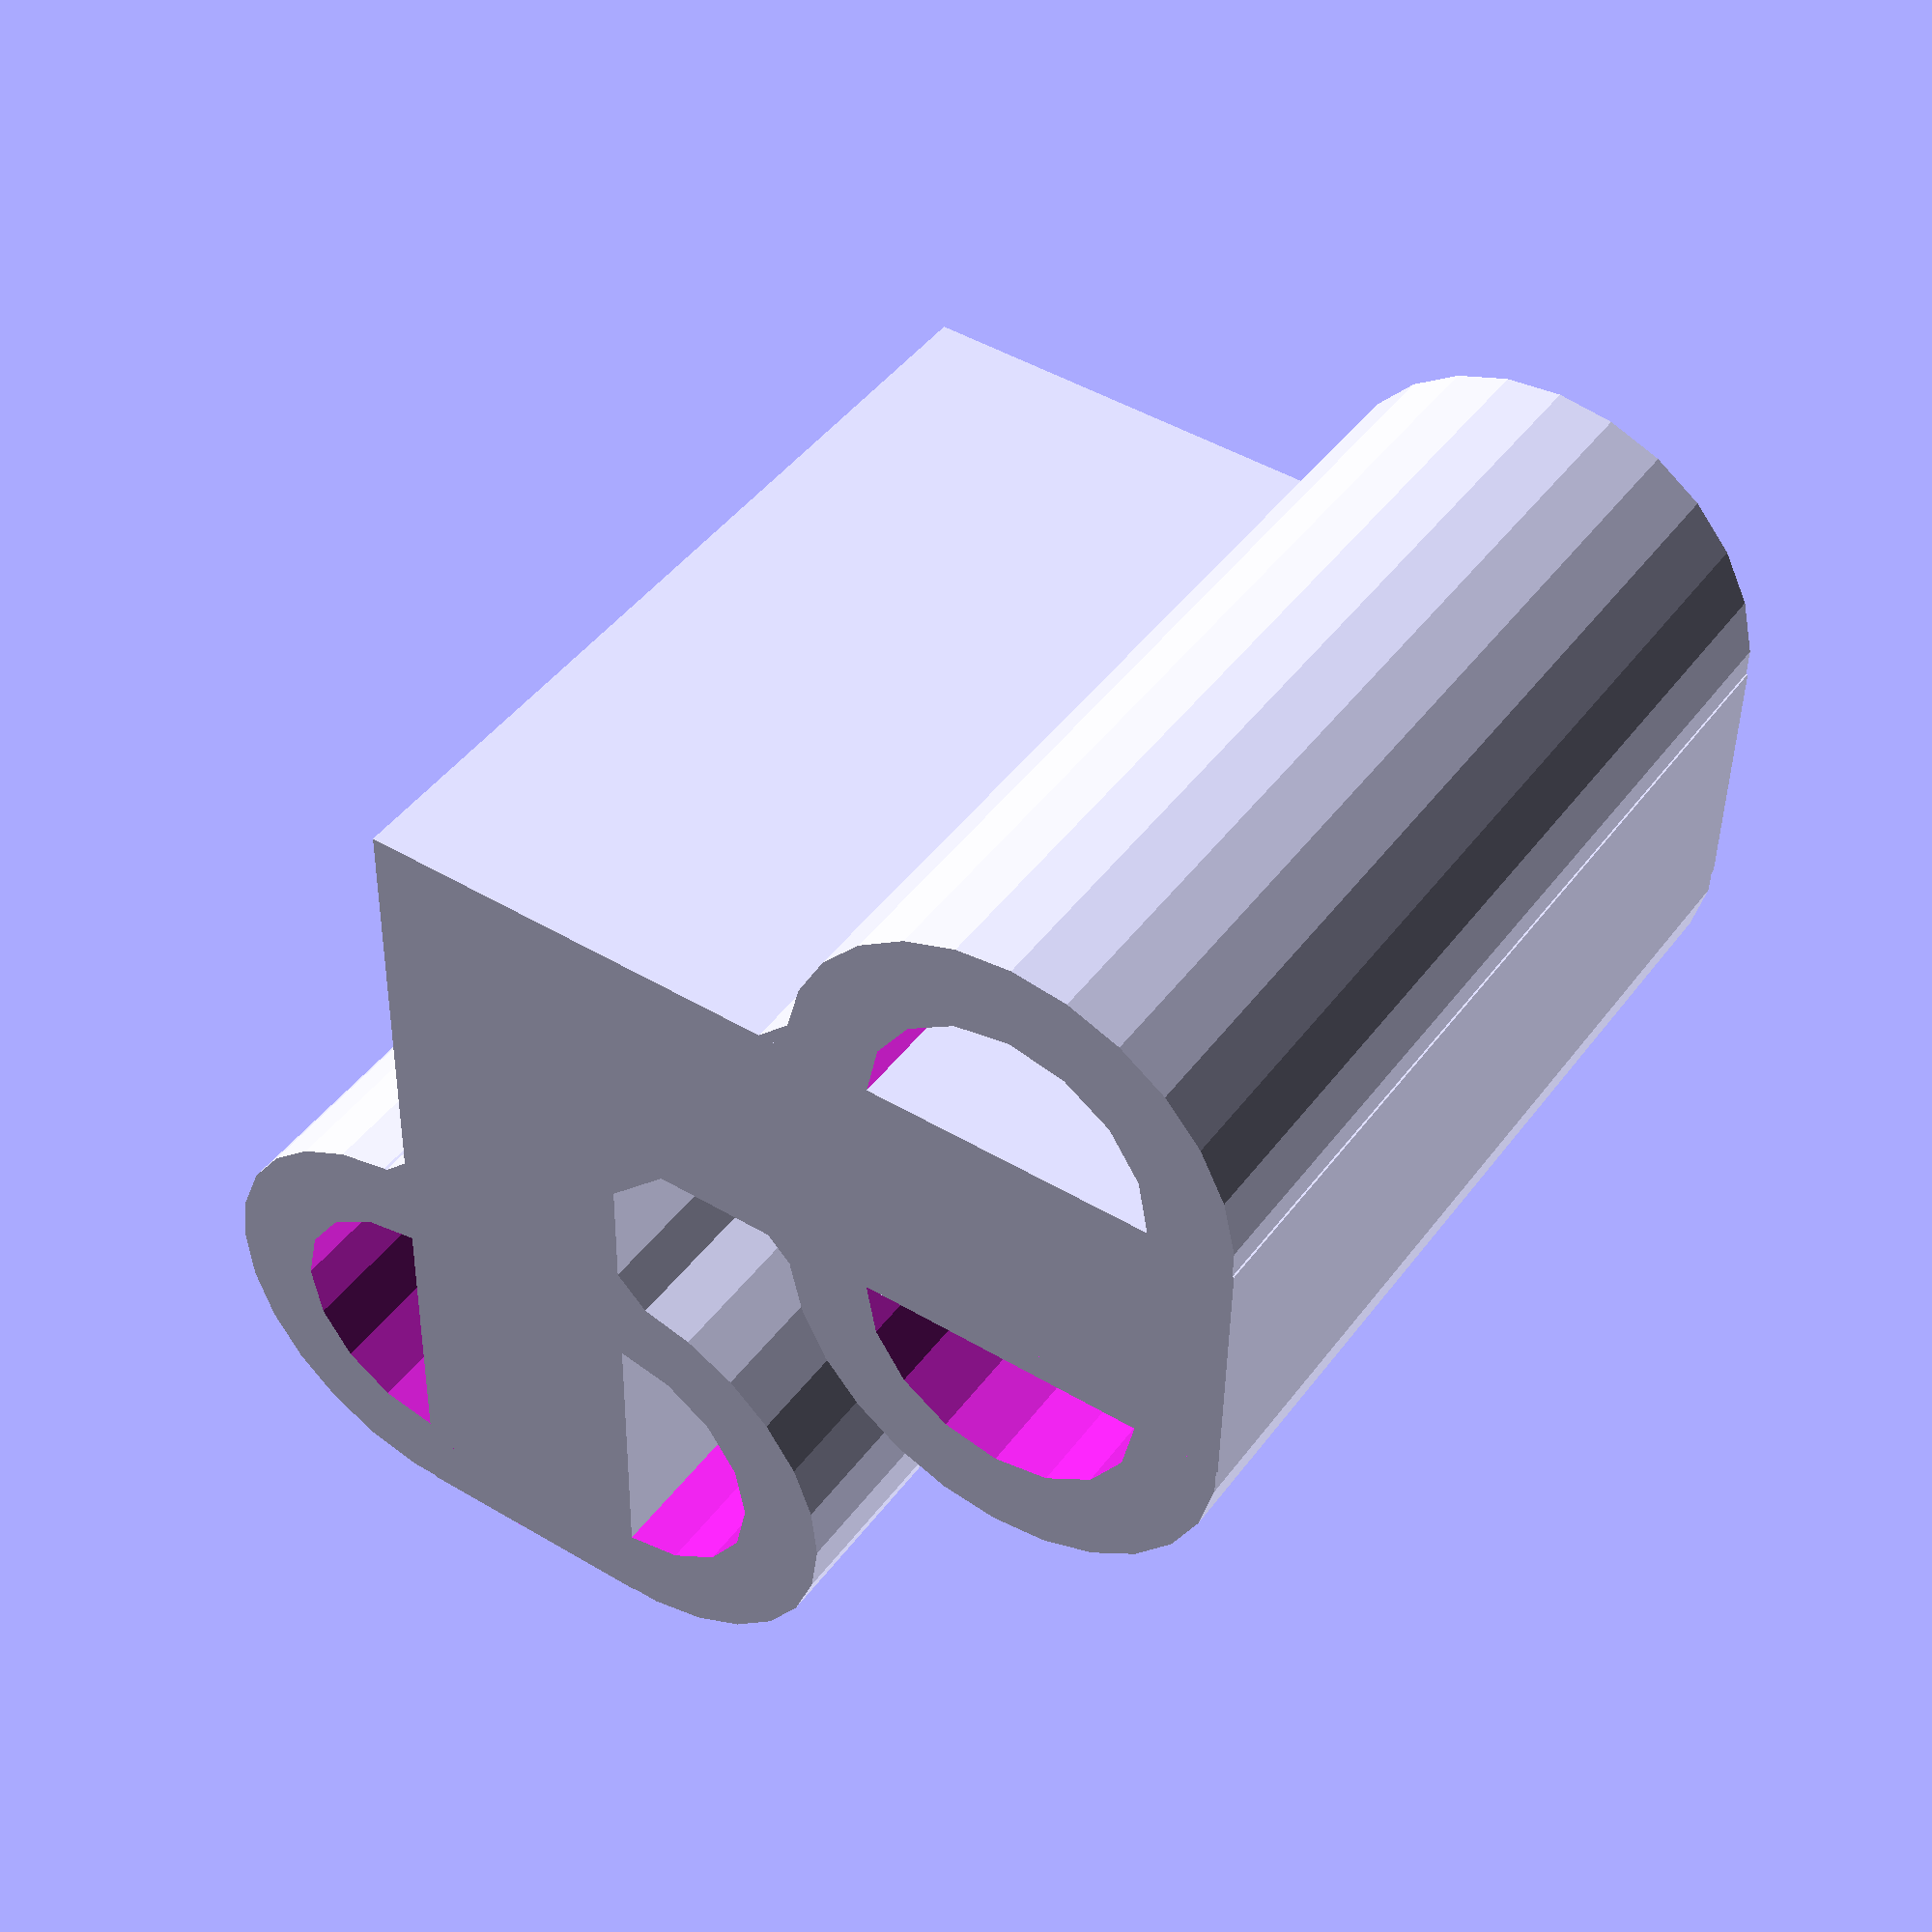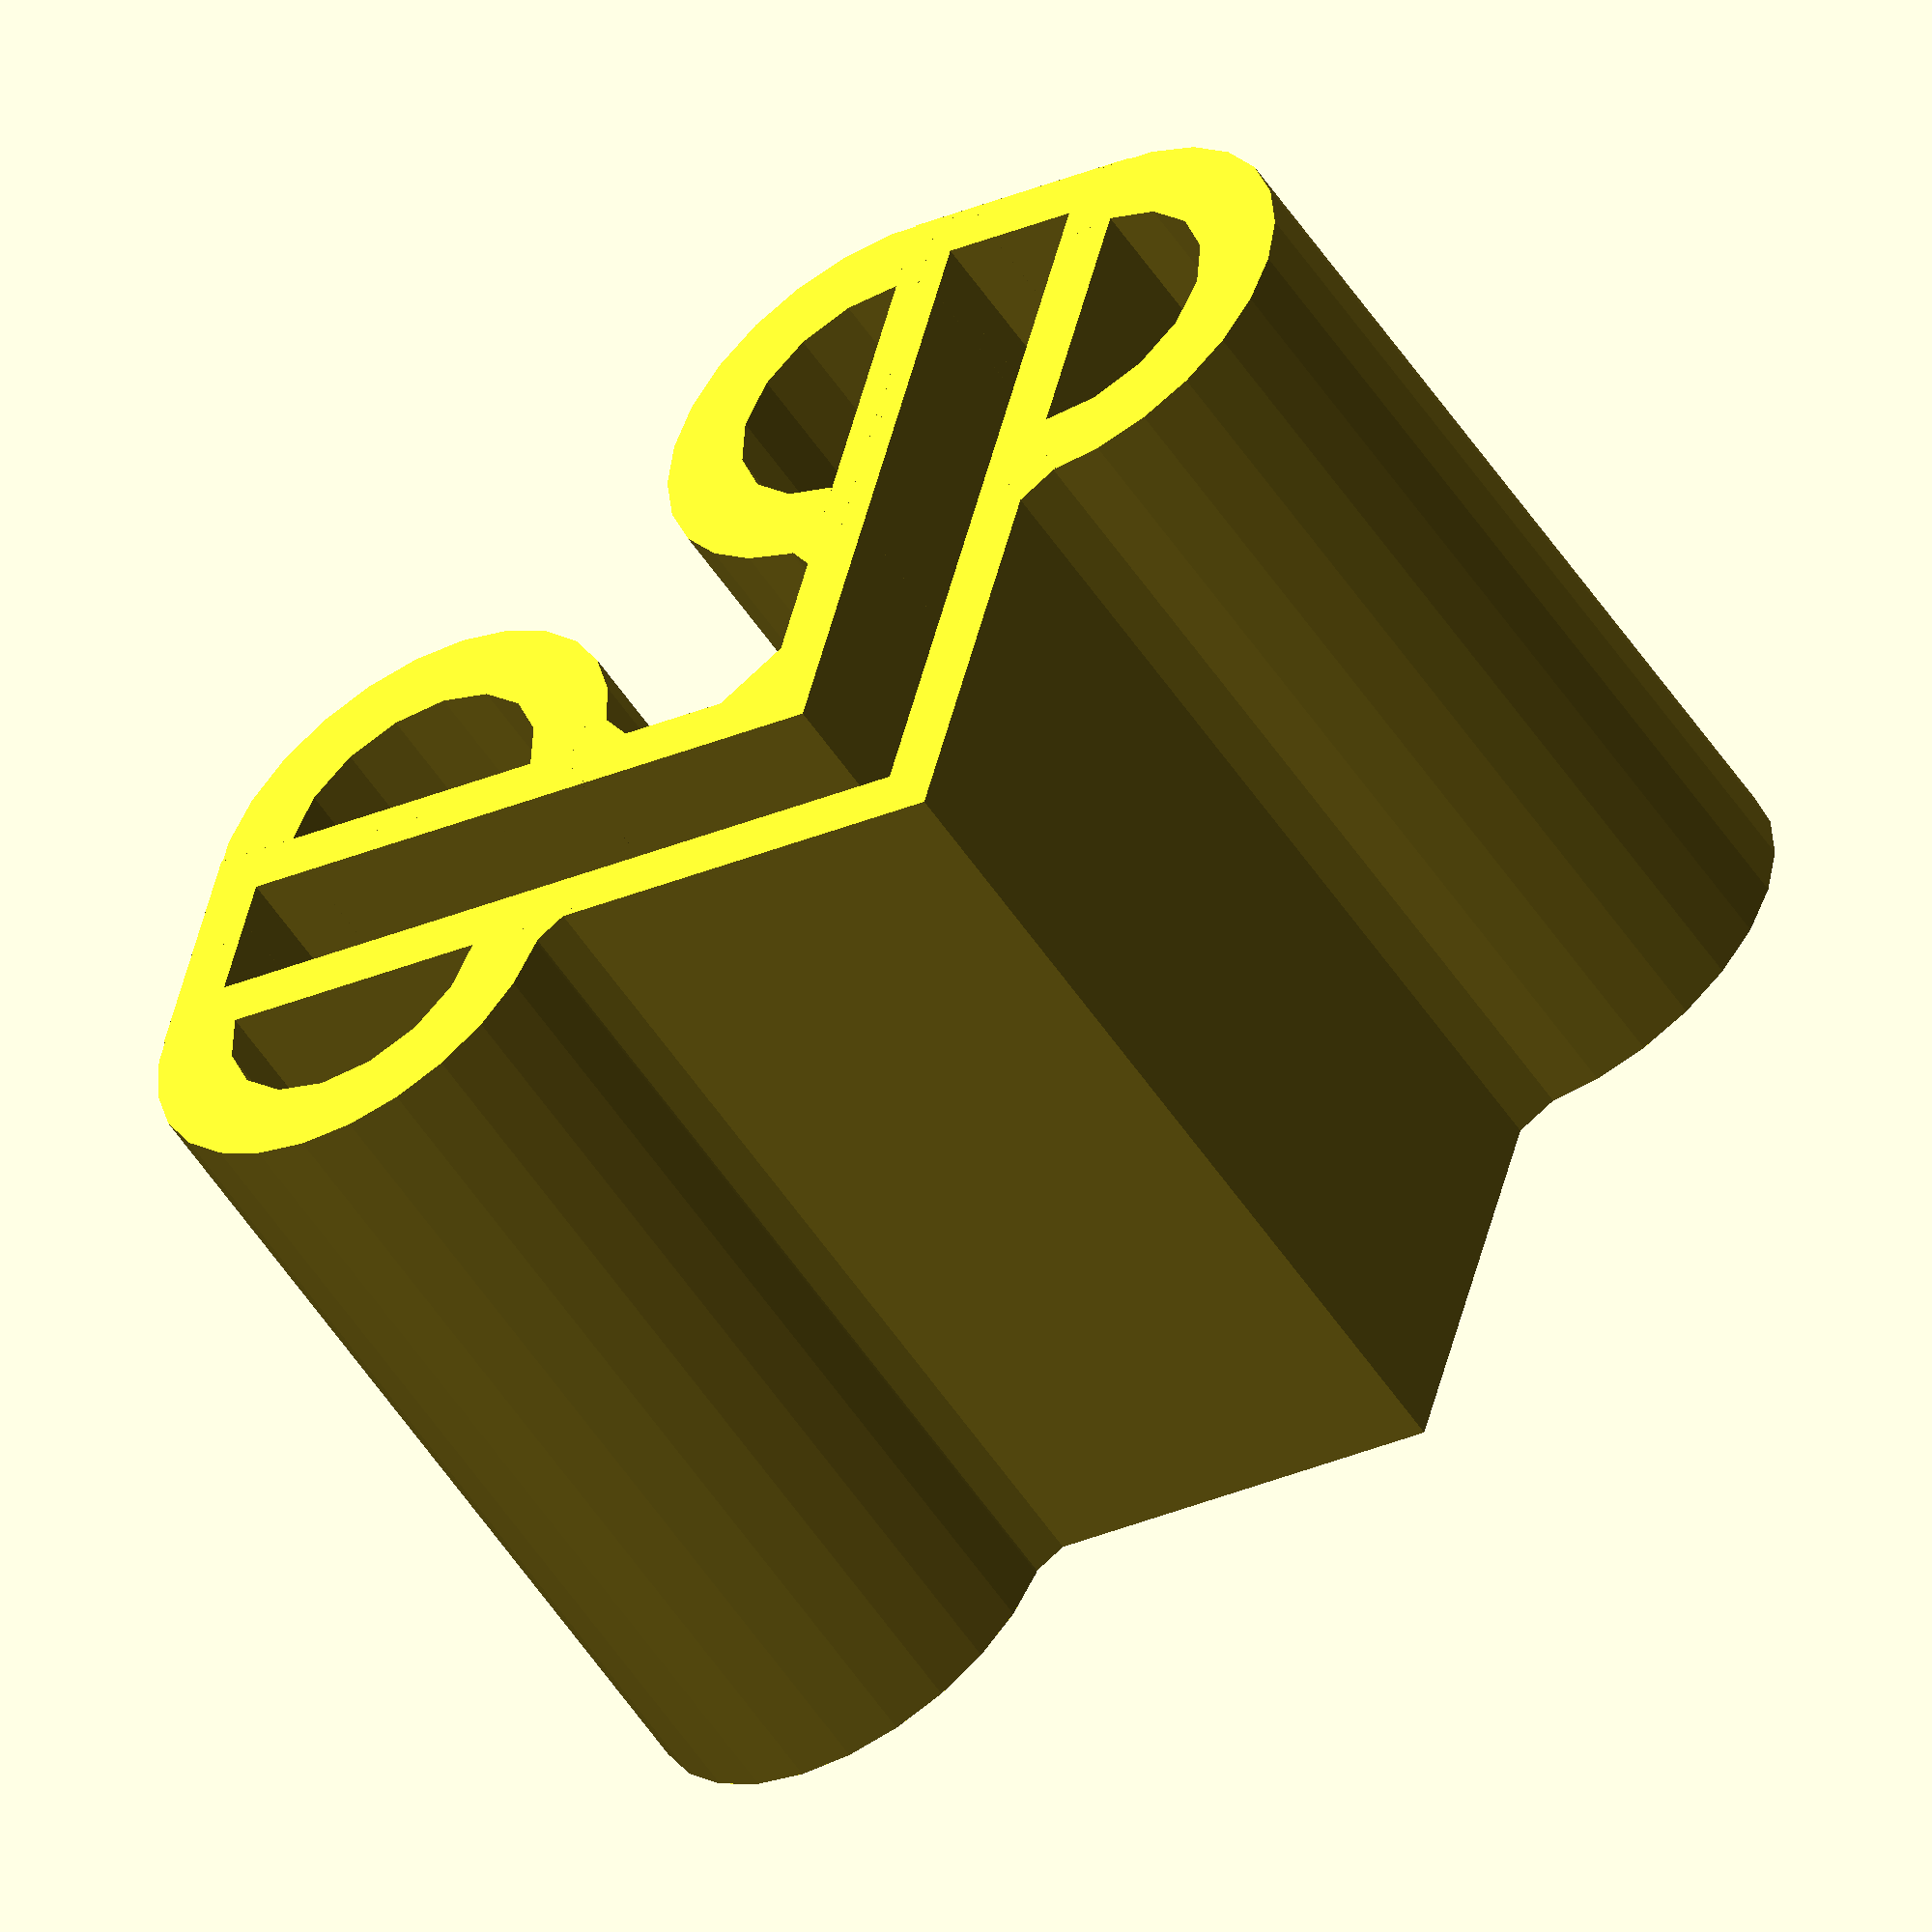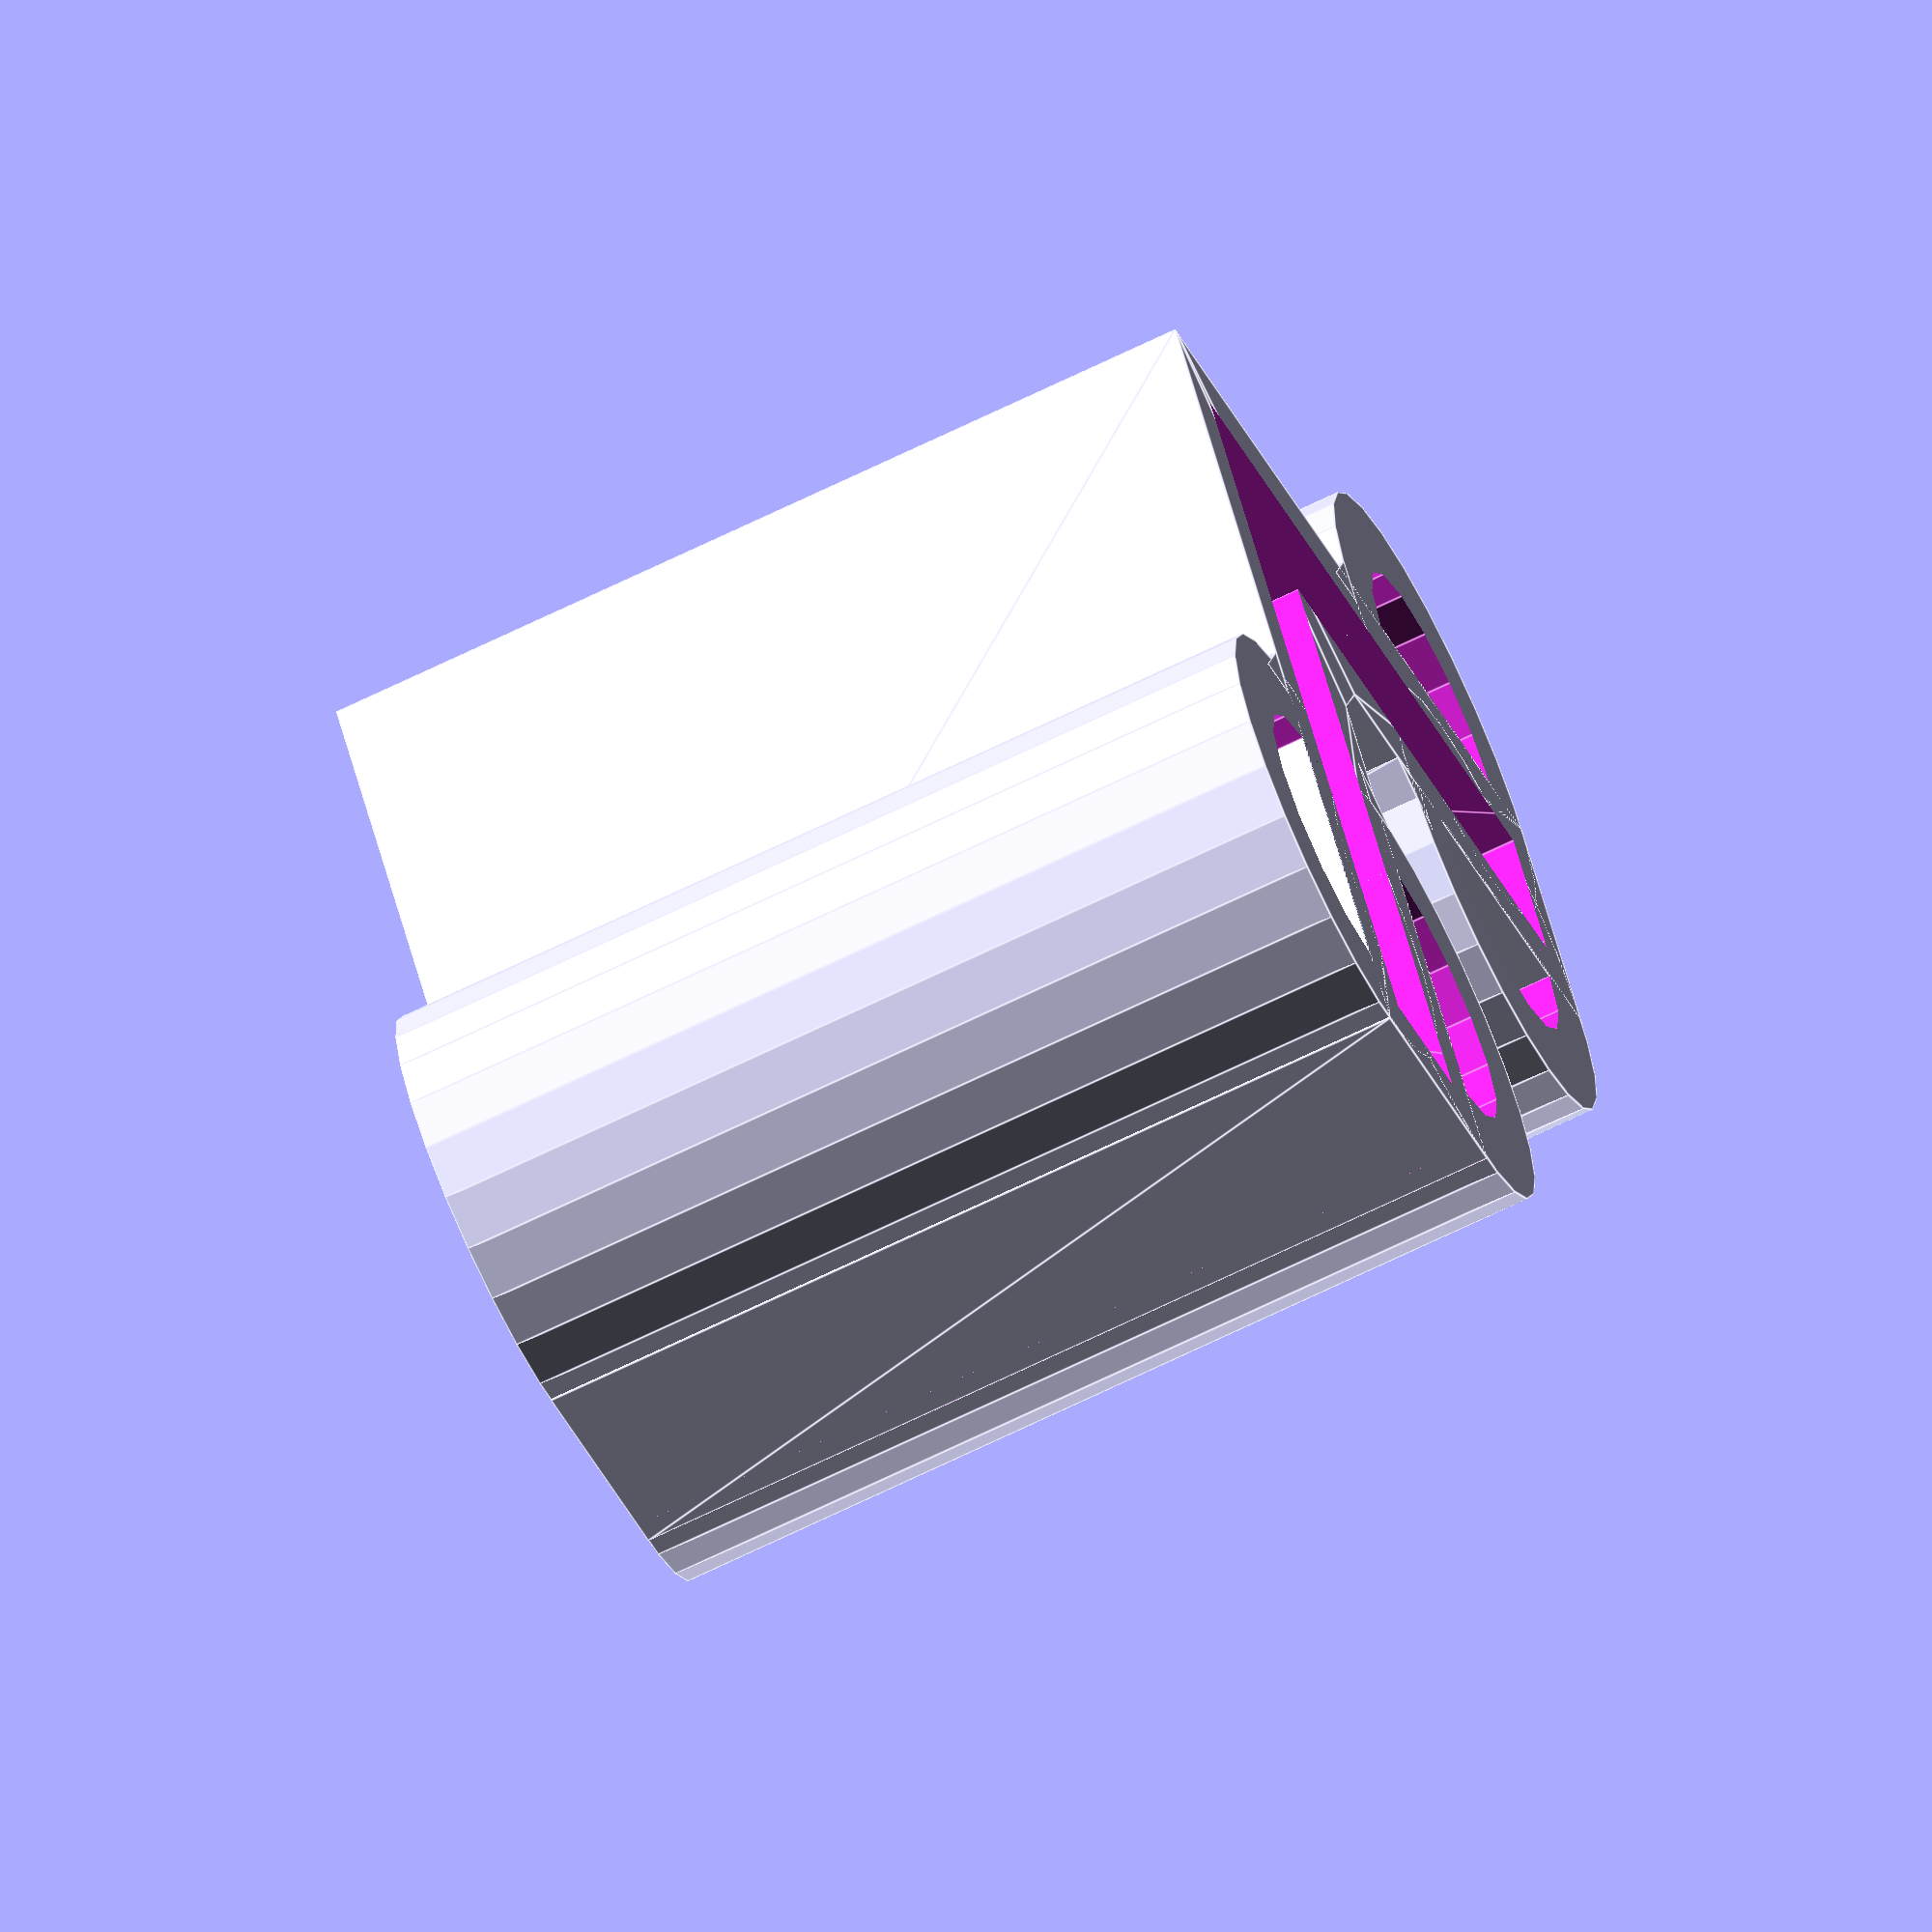
<openscad>
// Copyright (c) 2015 Richard Hawkins
//
// Licensed under the Apache License, Version 2.0 (the "License");
// you may not use this file except in compliance with the License.
// You may obtain a copy of the License at
//
//    http://www.apache.org/licenses/LICENSE-2.0
//
// Unless required by applicable law or agreed to in writing, software
// distributed under the License is distributed on an "AS IS" BASIS,
// WITHOUT WARRANTIES OR CONDITIONS OF ANY KIND, either express or
// implied.
// See the License for the specific language governing permissions and
// limitations under the License.

// Constants for making adjustments to the feet.
l = 32.0;
w = 9.0;
h = 32.0;
iw = 2.0;

tie_size = 8.0;
tie_wall = 3.0;
tie_height = 4.0;


// TODO: Make the tie-down feet not extend to the bottom of the foot.
// TODO: Make the slot that holds the thrower's foot conform to the shape of the foot.

    
module tie(x=0.0, y=0.0, r=0.0)
{
    
    translate([x, y, 0.0])
    rotate([0.0, 0.0, r])
    difference()
    {
        cylinder(h, tie_size, tie_size);
        translate([0.0, -tie_size, -1.0])
        cube([tie_size, tie_size*2, h+2]);
   
        difference()
        {
            translate([0.0, 0.0, -1.0])
            cylinder(h+2.0, tie_size-tie_wall, tie_size-tie_wall);
        } 
    } 
};

module corner(x=0.0, y=0.0, r=0.0)
{
    translate([x, y, 0.0])
    rotate([0.0, 0.0, r])
    linear_extrude(h, center=false, convexity=10, twist=0)
    polygon(
        [[0,0],
         [0,iw],
         [iw,iw]],
        [[0,1,2,3]]);
}

union() {
// Foot
difference()
{
    linear_extrude(h, center=false, convexity=10, twist=0)
    polygon(
        [[0,0],
         [0,l],
         [w,l],
         [w,w+iw],
         [w+iw,w],
         [l,w],
         [l,0]],
        [[0,1,2,3,4,5,6]]);

    translate([0.0, 0.0, iw])
    linear_extrude(h, center=false, convexity=10, twist=0)
    polygon(
        [[iw,iw],
         [iw,l-iw],
         [w-iw,l-iw],
         [w-iw,w-iw],
         [l-iw,w-iw],
         [l-iw,iw]],
        [[0,1,2,3,4,5]]);
}

// Left tie
tie(x=0.0, y=l-iw*4);
corner(x=-1.0, y=(l/2)+0.2, r=-90);
tie(x=w, y=l-iw*4, r=180);
corner(x=w, y=(l/2)-1.0, r=-0);

// Right tie
tie(x=l-iw*4, y=w, r=-90);
corner(x=l/2.0+0.2, y=w+1.0, r=-180);
tie(x=l-iw*4, y=0, r=90.0);
corner(x=l/2.0-1, y=-0.0, r=-90);
}

</openscad>
<views>
elev=315.3 azim=178.9 roll=214.1 proj=p view=wireframe
elev=233.2 azim=105.1 roll=147.6 proj=o view=wireframe
elev=249.8 azim=238.2 roll=244.1 proj=o view=edges
</views>
